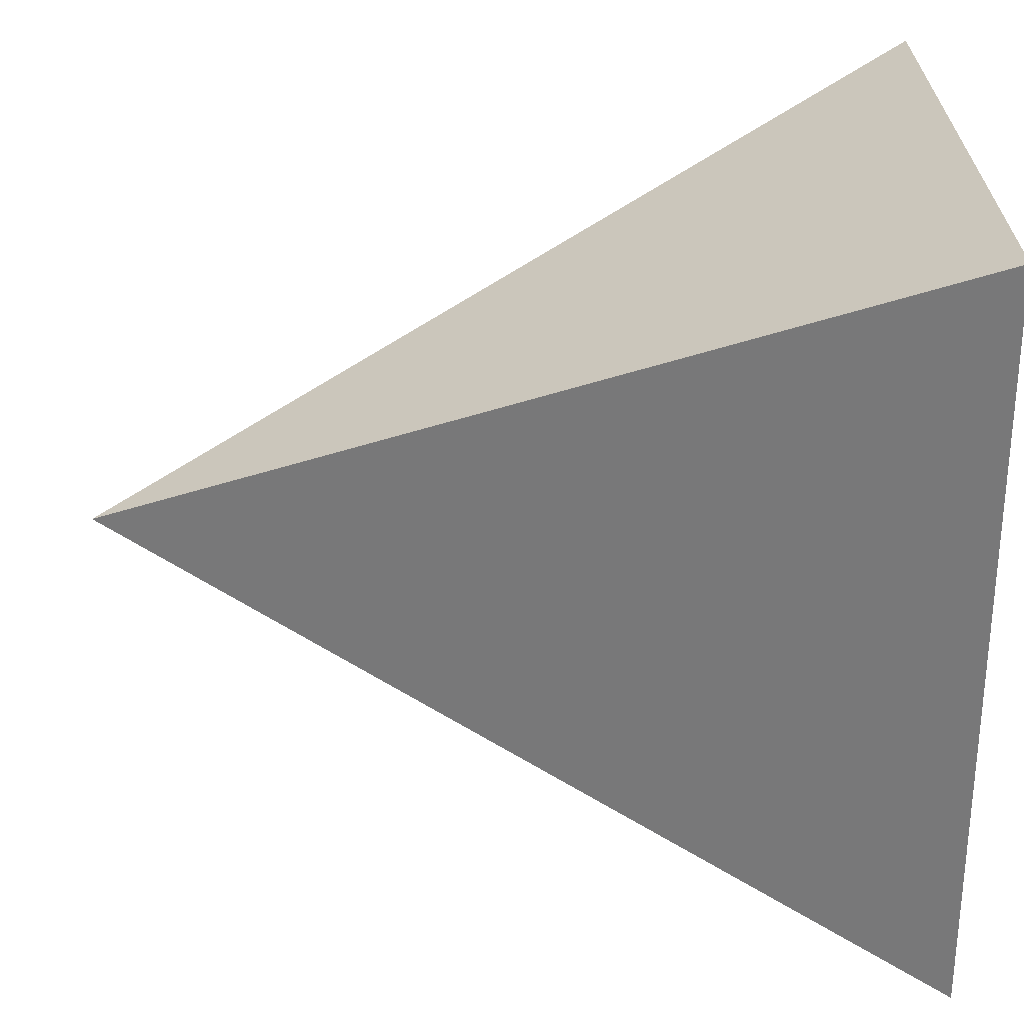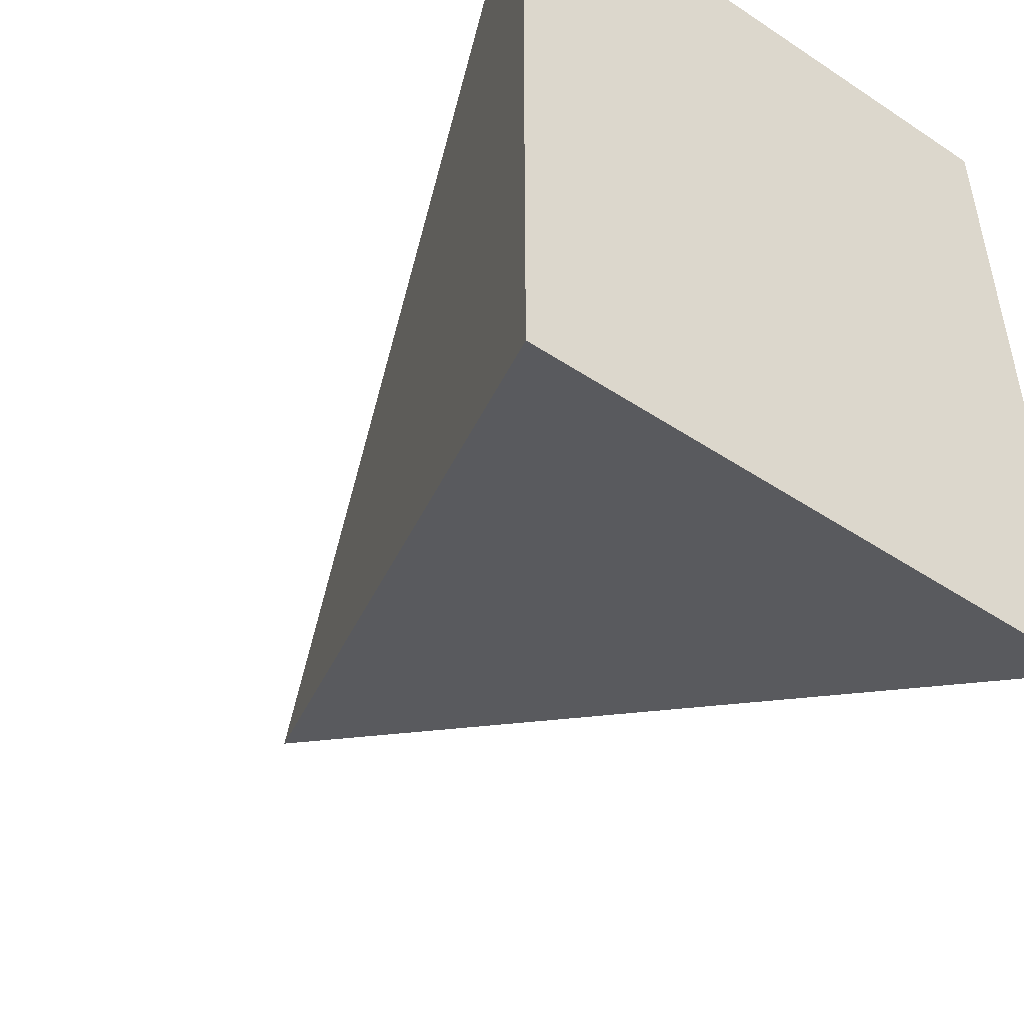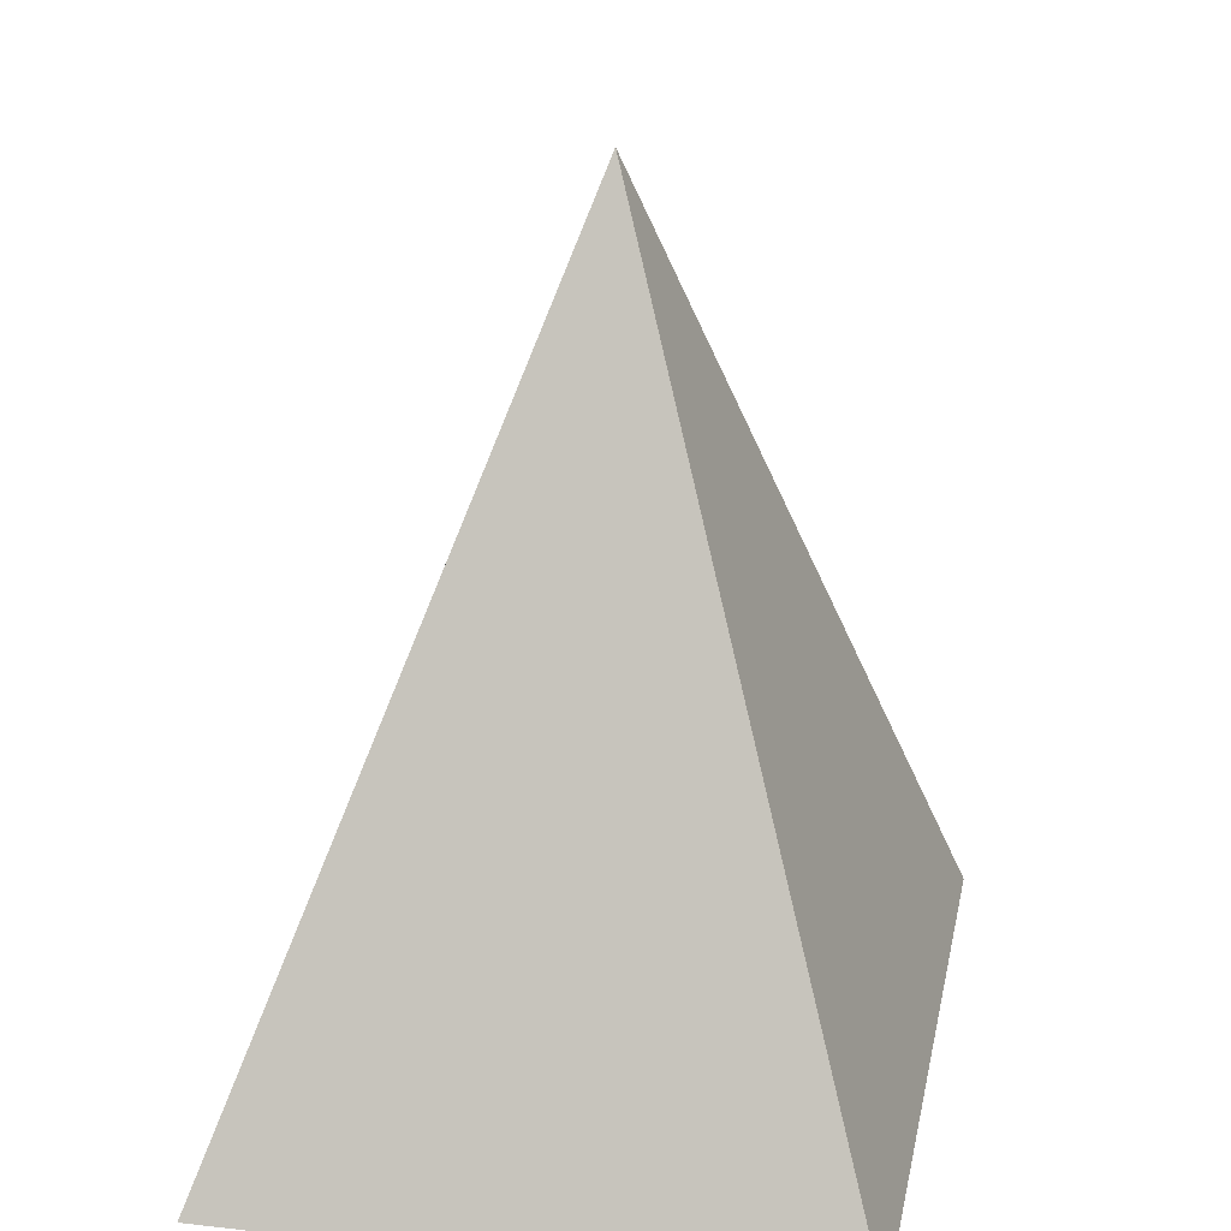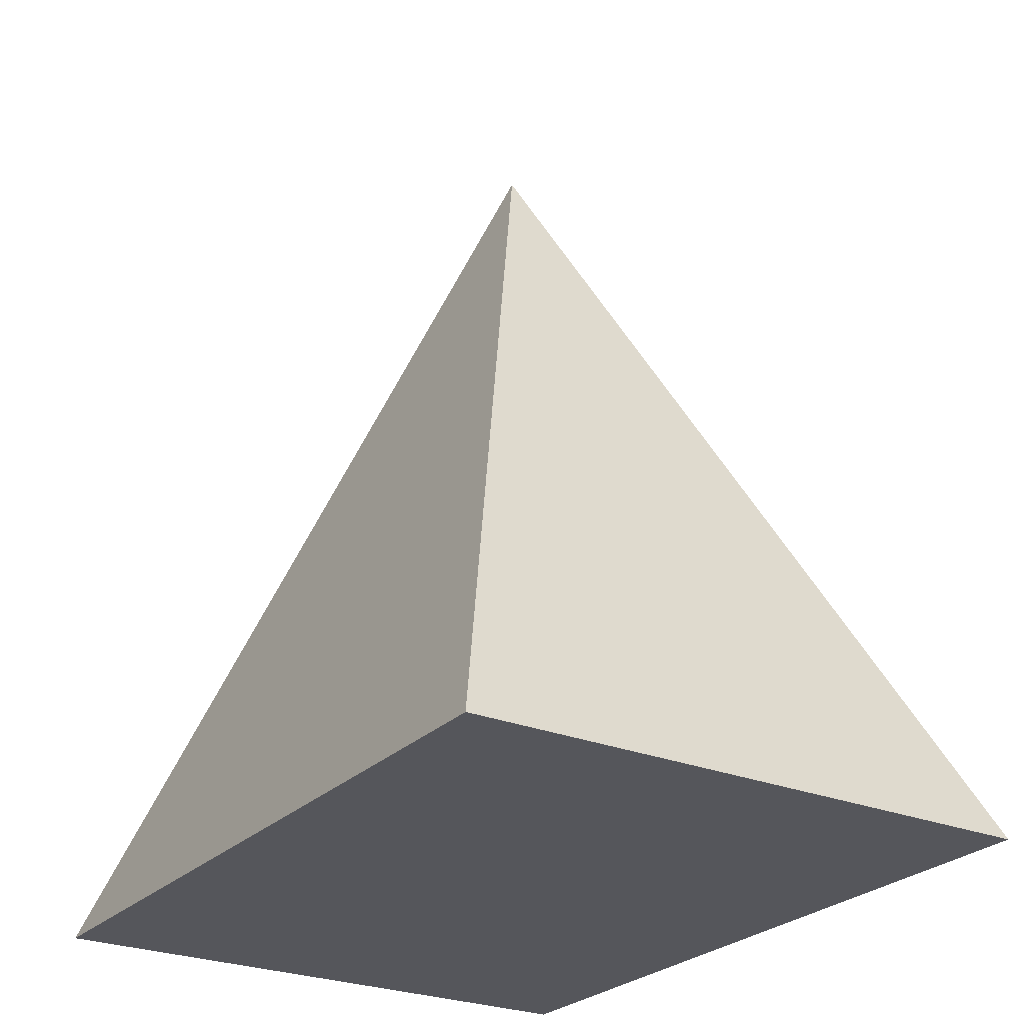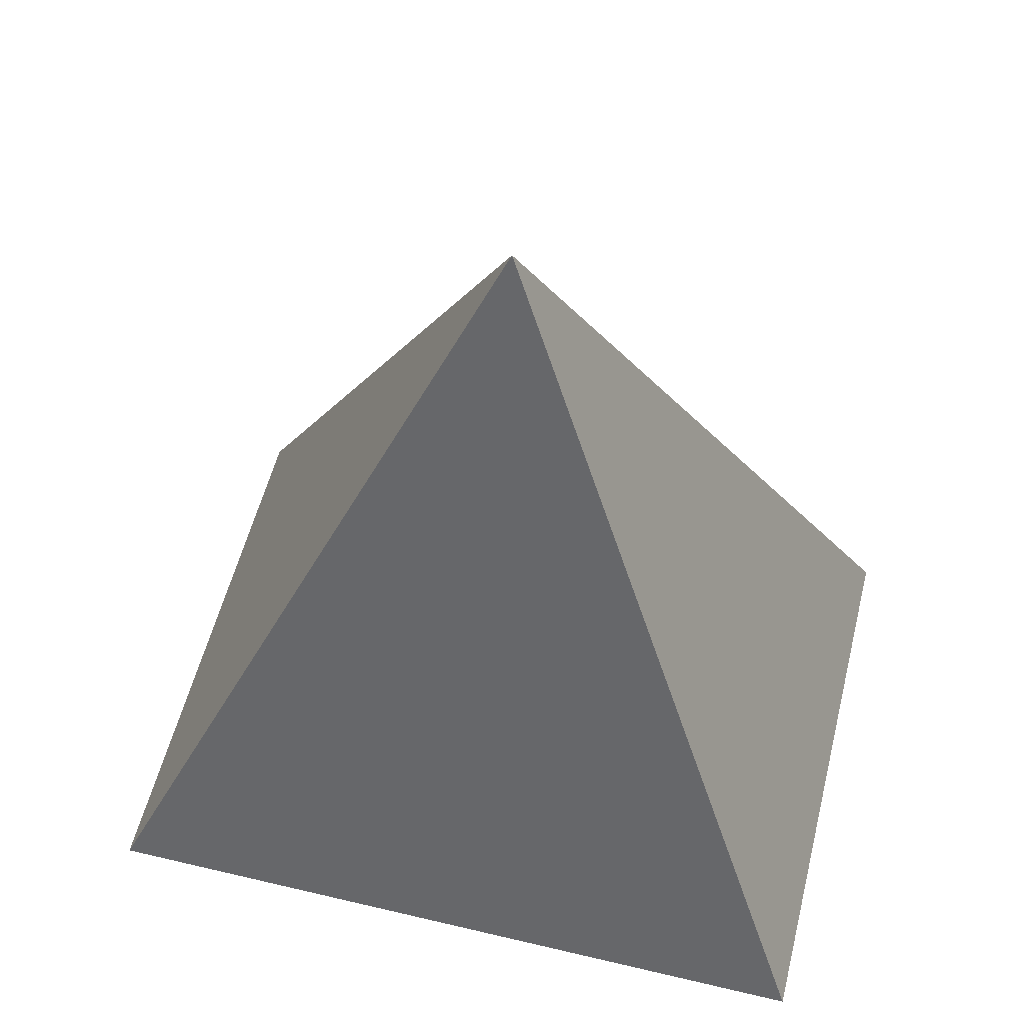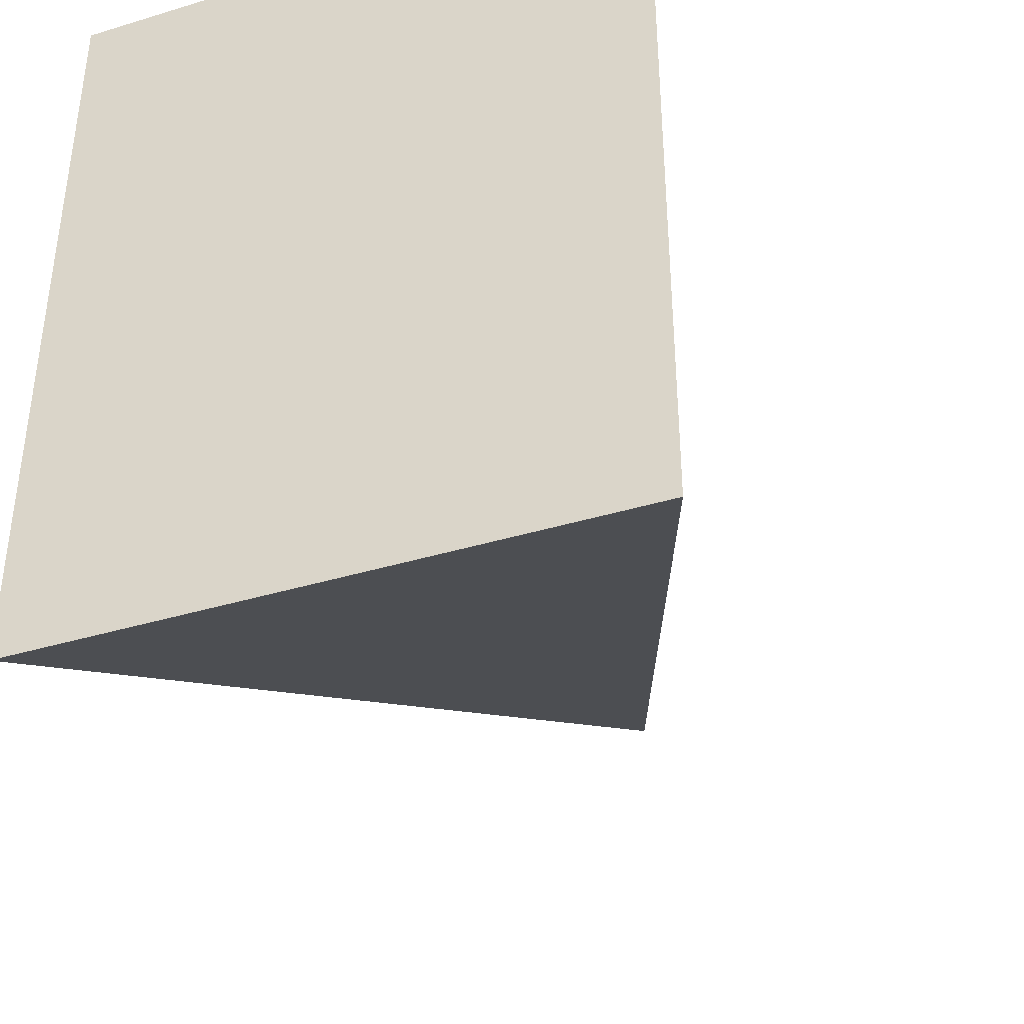
<metadata>
{"format":"obj","ext":"obj","renderer":"f3d","projection":"perspective","resolution":1024,"background":"white","views":[{"elev":28.6,"azim":-92.0,"up":"+Z"},{"elev":-48.6,"azim":-36.4,"up":"+Z"},{"elev":20.9,"azim":-168.8,"up":"+Y"},{"elev":-26.3,"azim":147.0,"up":"+Y"},{"elev":55.7,"azim":104.0,"up":"+Y"},{"elev":-39.0,"azim":20.8,"up":"+Z"}]}
</metadata>
<code>
v  -13.6 41.4 -2.285
v  -28.23 0.005 16.86
v  1.022 0.005 16.86
v  1.022 0.005 -21.43
v  -28.23 0.005 -21.43
v  -13.6 0.005 -2.285
g Pyramid001
f 1 2 3
f 1 3 4
f 1 4 5
f 1 5 2
f 2 6 3
f 3 6 4
f 4 6 5
f 5 6 2

</code>
